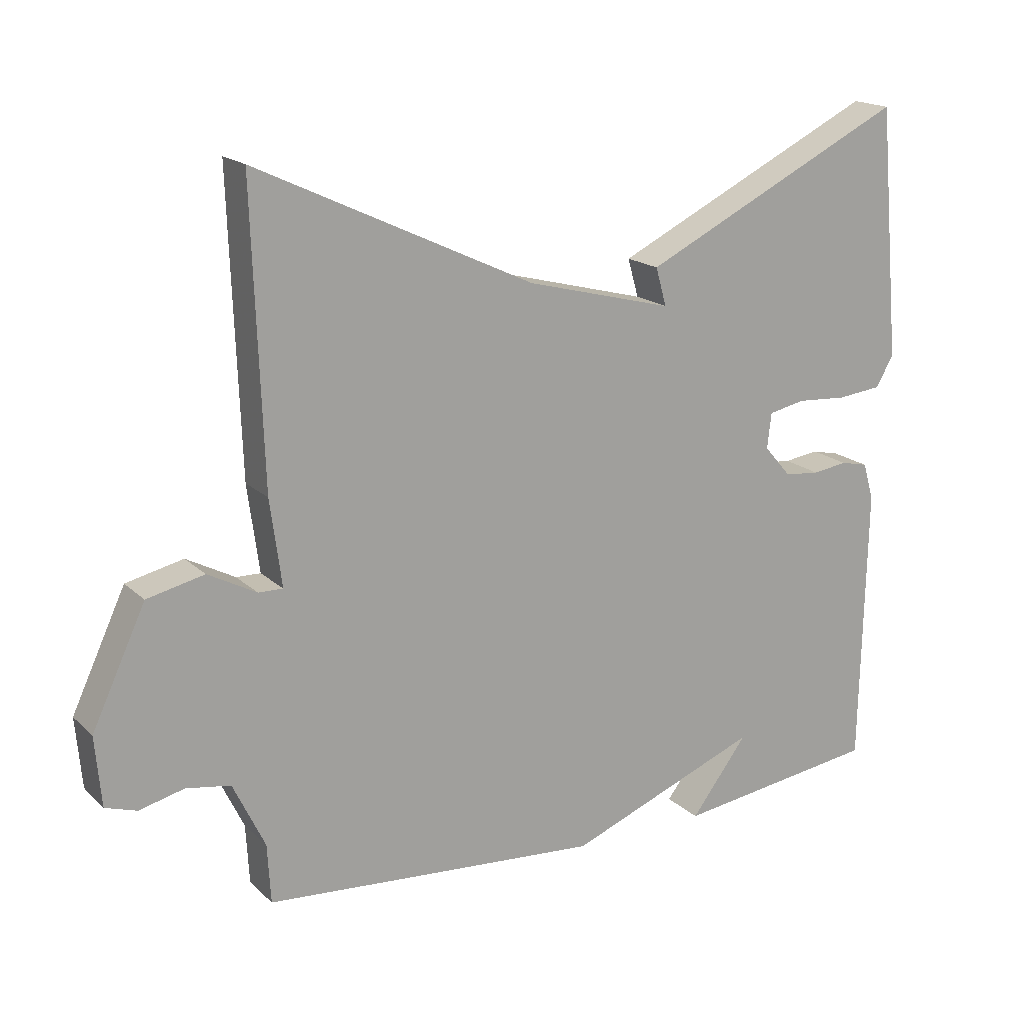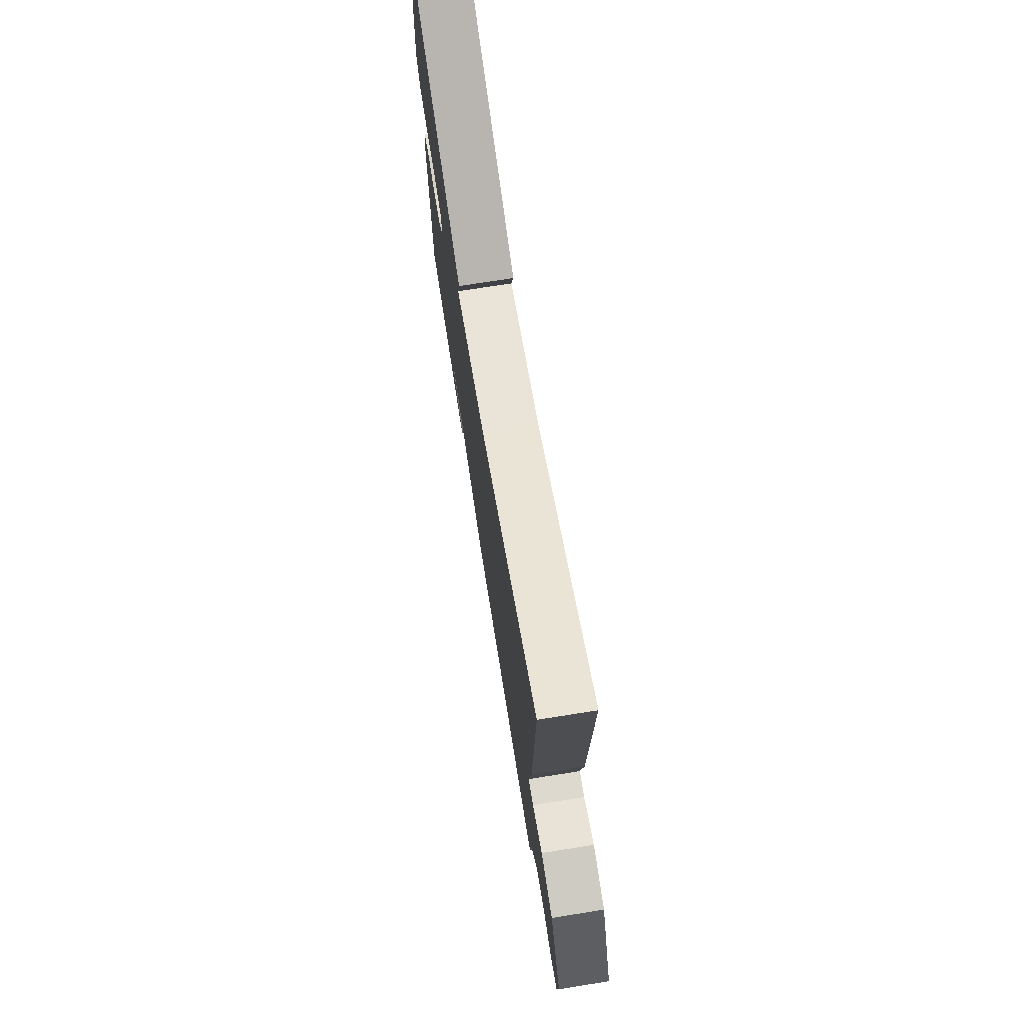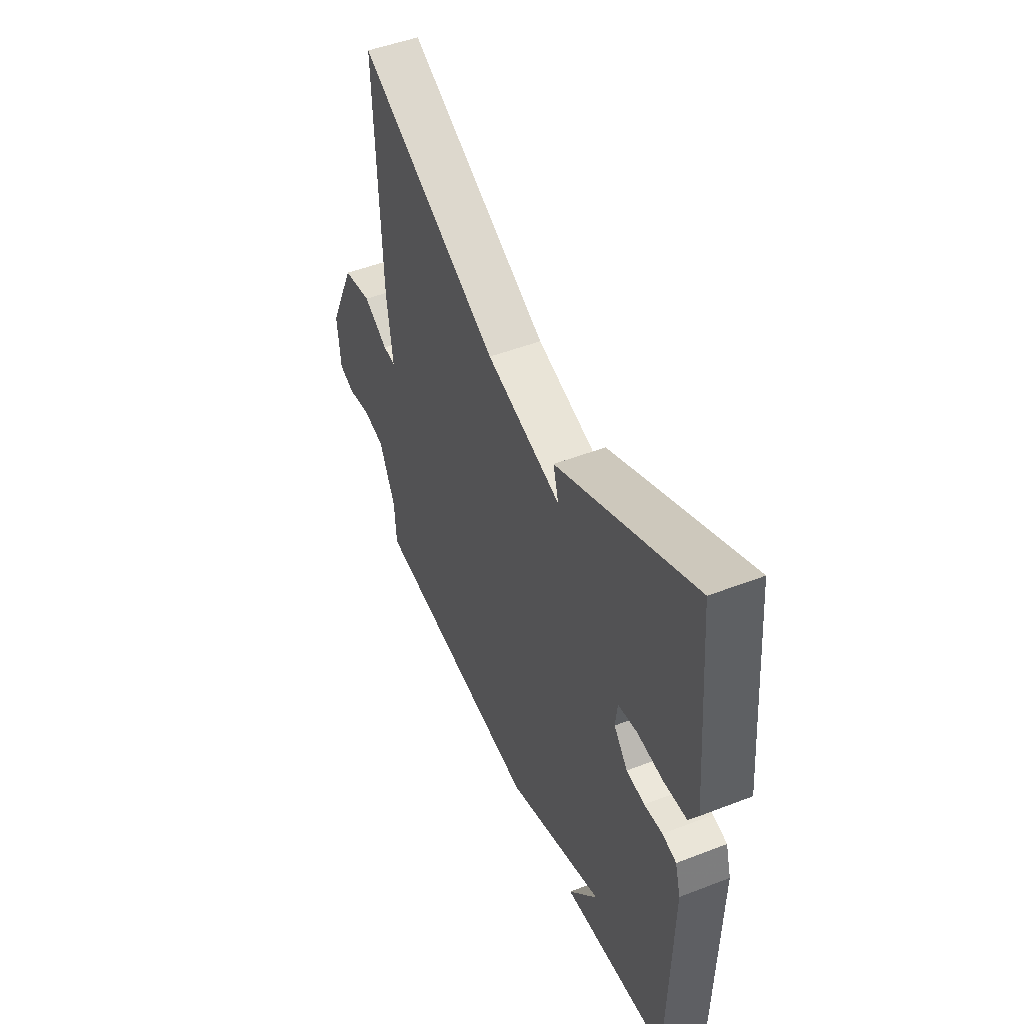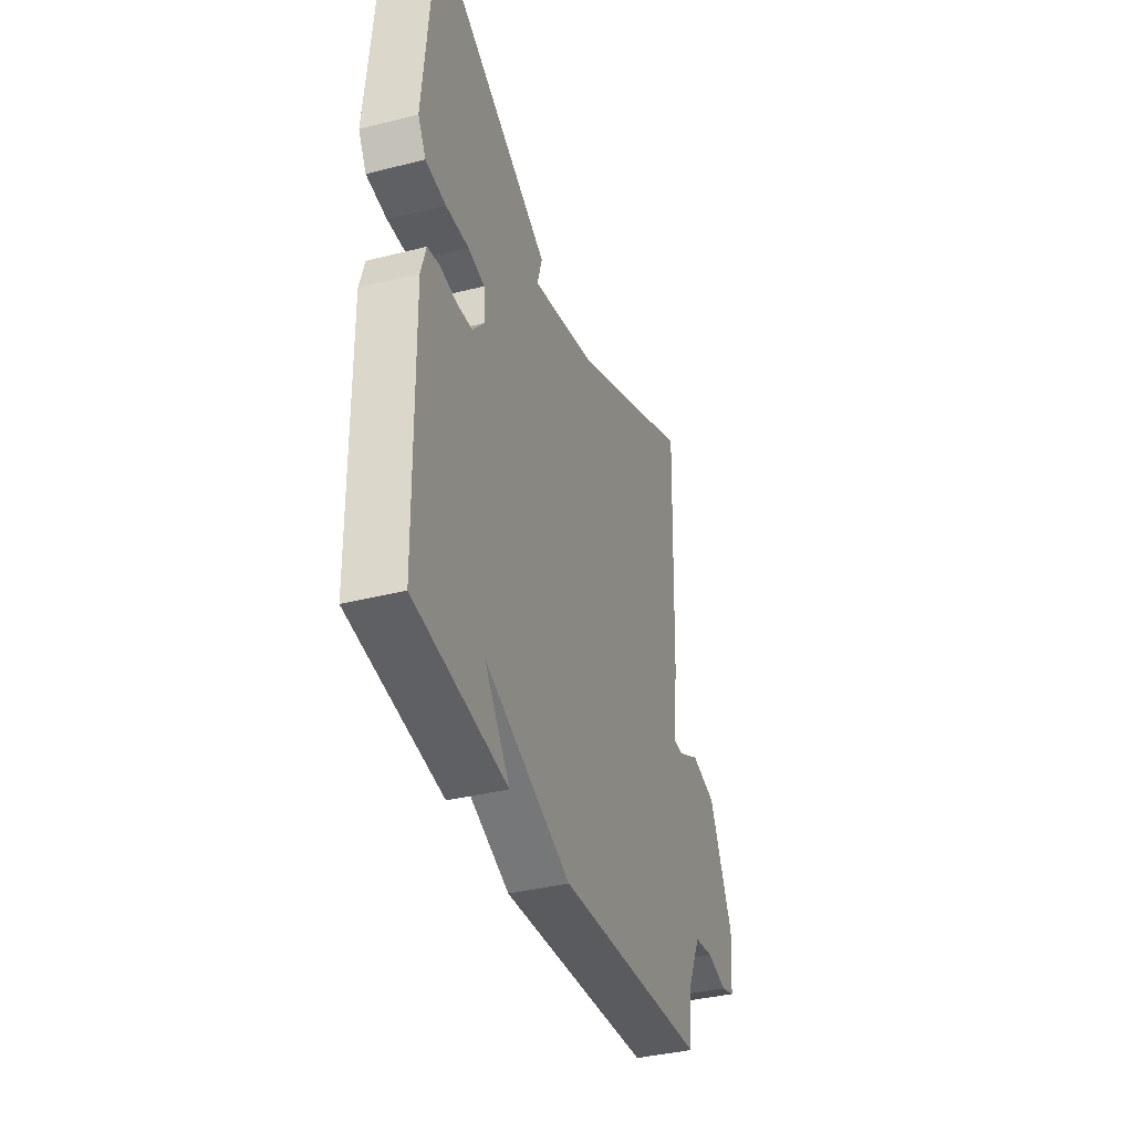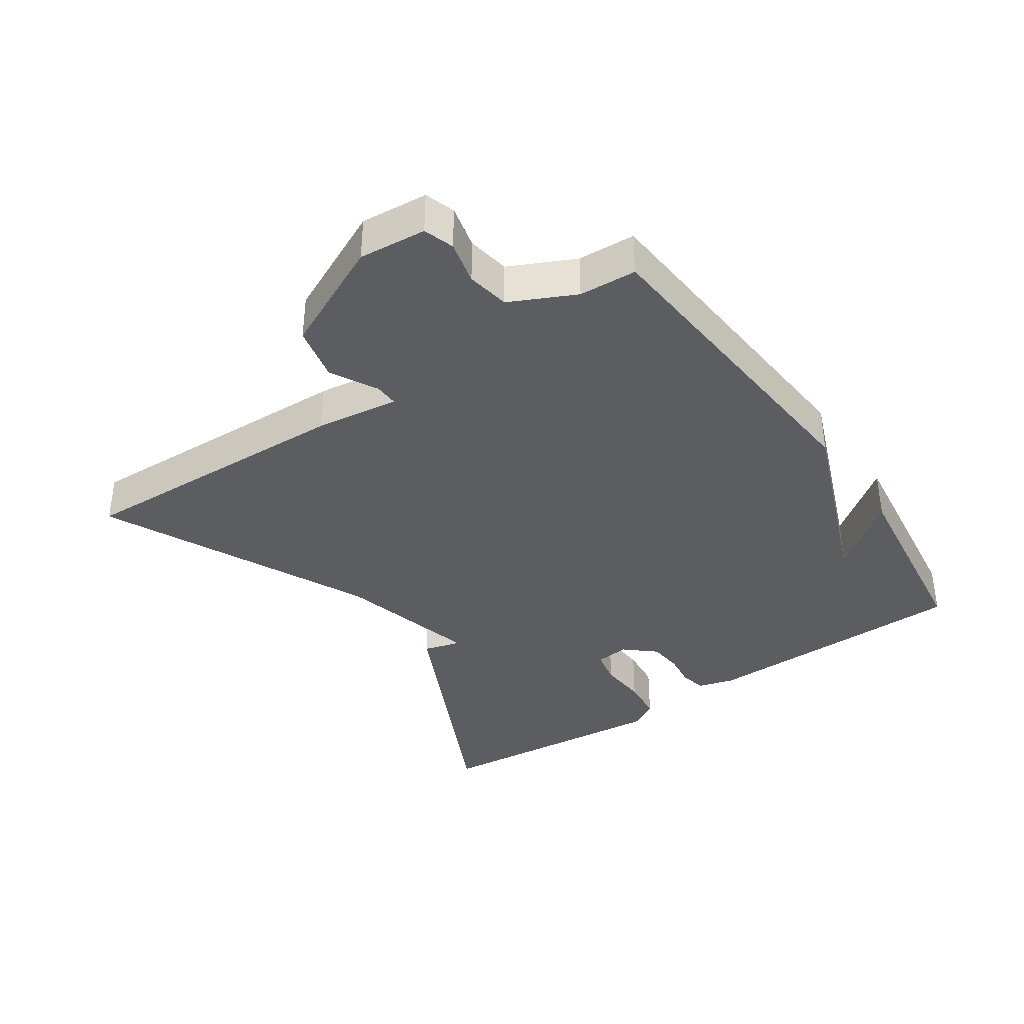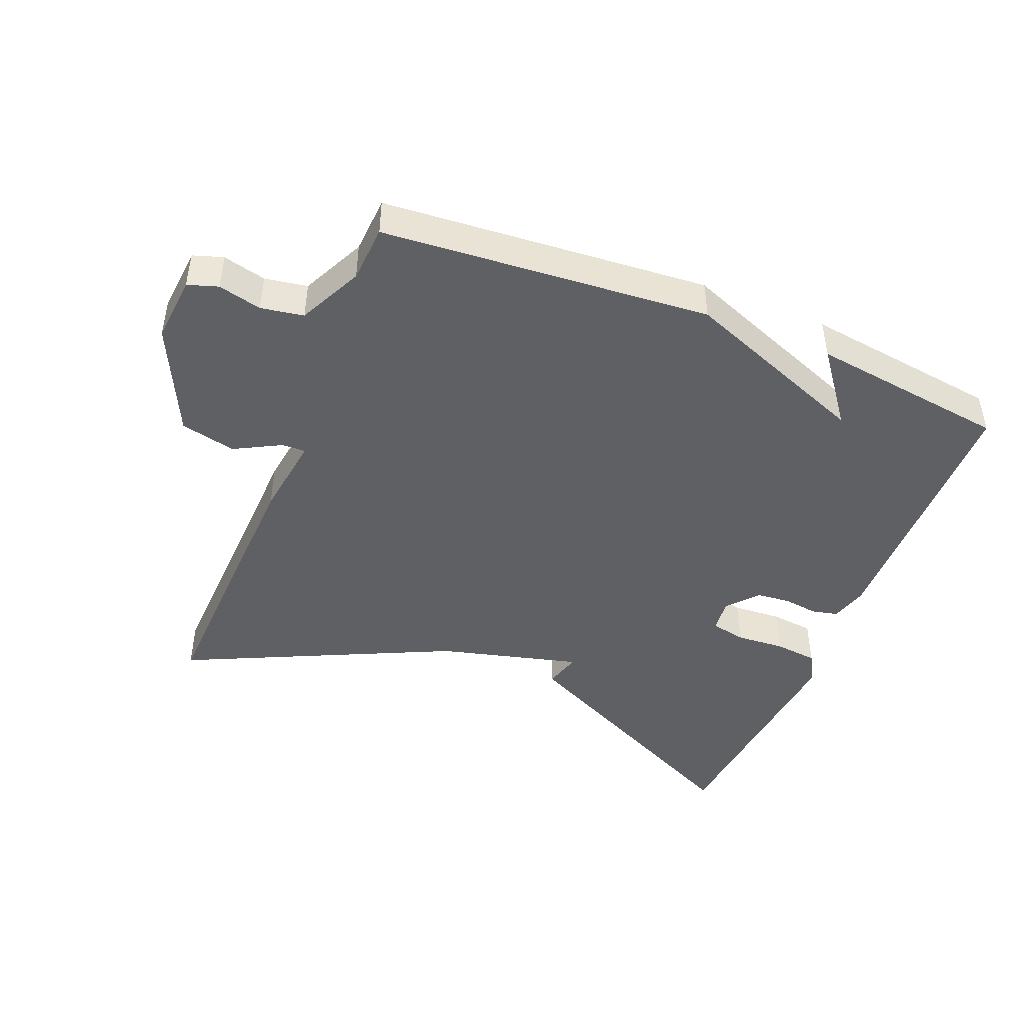
<metadata>
{"format":"obj","ext":"obj","renderer":"f3d","projection":"perspective","resolution":1024,"background":"white","views":[{"elev":17.8,"azim":149.4,"up":"+Z"},{"elev":73.3,"azim":81.0,"up":"+Z"},{"elev":49.1,"azim":-113.2,"up":"+Z"},{"elev":-37.7,"azim":-72.1,"up":"+Z"},{"elev":-37.1,"azim":124.4,"up":"+Y"},{"elev":-45.2,"azim":157.9,"up":"+Y"}]}
</metadata>
<code>
v 0.5 0.07 -0.5
v 0.002 0.07 -0.54
v -0.282 0.07 -0.43
v -0.198 0.07 -0.54
v -0.5 0.07 -0.5
v -0.508 0.07 -0.088
v -0.492 0.07 -0.033
v -0.452 0.07 -0.024
v -0.4 0.07 -0.031
v -0.348 0.07 -0.026
v -0.308 0.07 0.02
v -0.314 0.07 0.072
v -0.368 0.07 0.083
v -0.442 0.07 0.078
v -0.508 0.07 0.085
v -0.534 0.07 0.13
v -0.5 0.07 0.5
v -0.108 0.07 0.308
v -0.124 0.07 0.252
v 0.092 0.07 0.308
v 0.5 0.07 0.5
v 0.485 0.07 0.072
v 0.468 0.07 -0.055
v 0.504 0.07 -0.054
v 0.575 0.07 -0.016
v 0.659 0.07 -0.035
v 0.738 0.07 -0.203
v 0.729 0.07 -0.305
v 0.683 0.07 -0.32
v 0.617 0.07 -0.304
v 0.552 0.07 -0.315
v 0.505 0.07 -0.413
v 0.5 0 -0.5
v 0.002 0 -0.54
v -0.282 0 -0.43
v -0.198 0 -0.54
v -0.5 0 -0.5
v -0.508 0 -0.088
v -0.492 0 -0.033
v -0.452 0 -0.024
v -0.4 0 -0.031
v -0.348 0 -0.026
v -0.308 0 0.02
v -0.314 0 0.072
v -0.368 0 0.083
v -0.442 0 0.078
v -0.508 0 0.085
v -0.534 0 0.13
v -0.5 0 0.5
v -0.108 0 0.308
v -0.124 0 0.252
v 0.092 0 0.308
v 0.5 0 0.5
v 0.485 0 0.072
v 0.468 0 -0.055
v 0.504 0 -0.054
v 0.575 0 -0.016
v 0.659 0 -0.035
v 0.738 0 -0.203
v 0.729 0 -0.305
v 0.683 0 -0.32
v 0.617 0 -0.304
v 0.552 0 -0.315
v 0.505 0 -0.413
f 28 29 30
f 27 28 30
f 26 27 30
f 25 26 30
f 24 25 30
f 23 24 30 31
f 20 21 22 23
f 23 31 32
f 20 23 32
f 19 20 32
f 17 18 19
f 16 17 19
f 15 16 19
f 14 15 19
f 13 14 19
f 12 13 19
f 32 1 2
f 19 32 2
f 12 19 2
f 11 12 2
f 7 8 9
f 6 7 9
f 5 6 9
f 5 9 10
f 3 4 5
f 3 5 10 11
f 2 3 11
f 62 61 60
f 62 60 59
f 62 59 58
f 62 58 57
f 62 57 56
f 63 62 56 55
f 55 54 53 52
f 64 63 55
f 64 55 52
f 64 52 51
f 51 50 49
f 51 49 48
f 51 48 47
f 51 47 46
f 51 46 45
f 51 45 44
f 34 33 64
f 34 64 51
f 34 51 44
f 34 44 43
f 41 40 39
f 41 39 38
f 41 38 37
f 42 41 37
f 37 36 35
f 43 42 37 35
f 43 35 34
f 1 33 34 2
f 2 34 35 3
f 3 35 36 4
f 4 36 37 5
f 5 37 38 6
f 6 38 39 7
f 7 39 40 8
f 8 40 41 9
f 9 41 42 10
f 10 42 43 11
f 11 43 44 12
f 12 44 45 13
f 13 45 46 14
f 14 46 47 15
f 15 47 48 16
f 16 48 49 17
f 17 49 50 18
f 18 50 51 19
f 19 51 52 20
f 20 52 53 21
f 21 53 54 22
f 22 54 55 23
f 23 55 56 24
f 24 56 57 25
f 25 57 58 26
f 26 58 59 27
f 27 59 60 28
f 28 60 61 29
f 29 61 62 30
f 30 62 63 31
f 31 63 64 32
f 32 64 33 1

</code>
